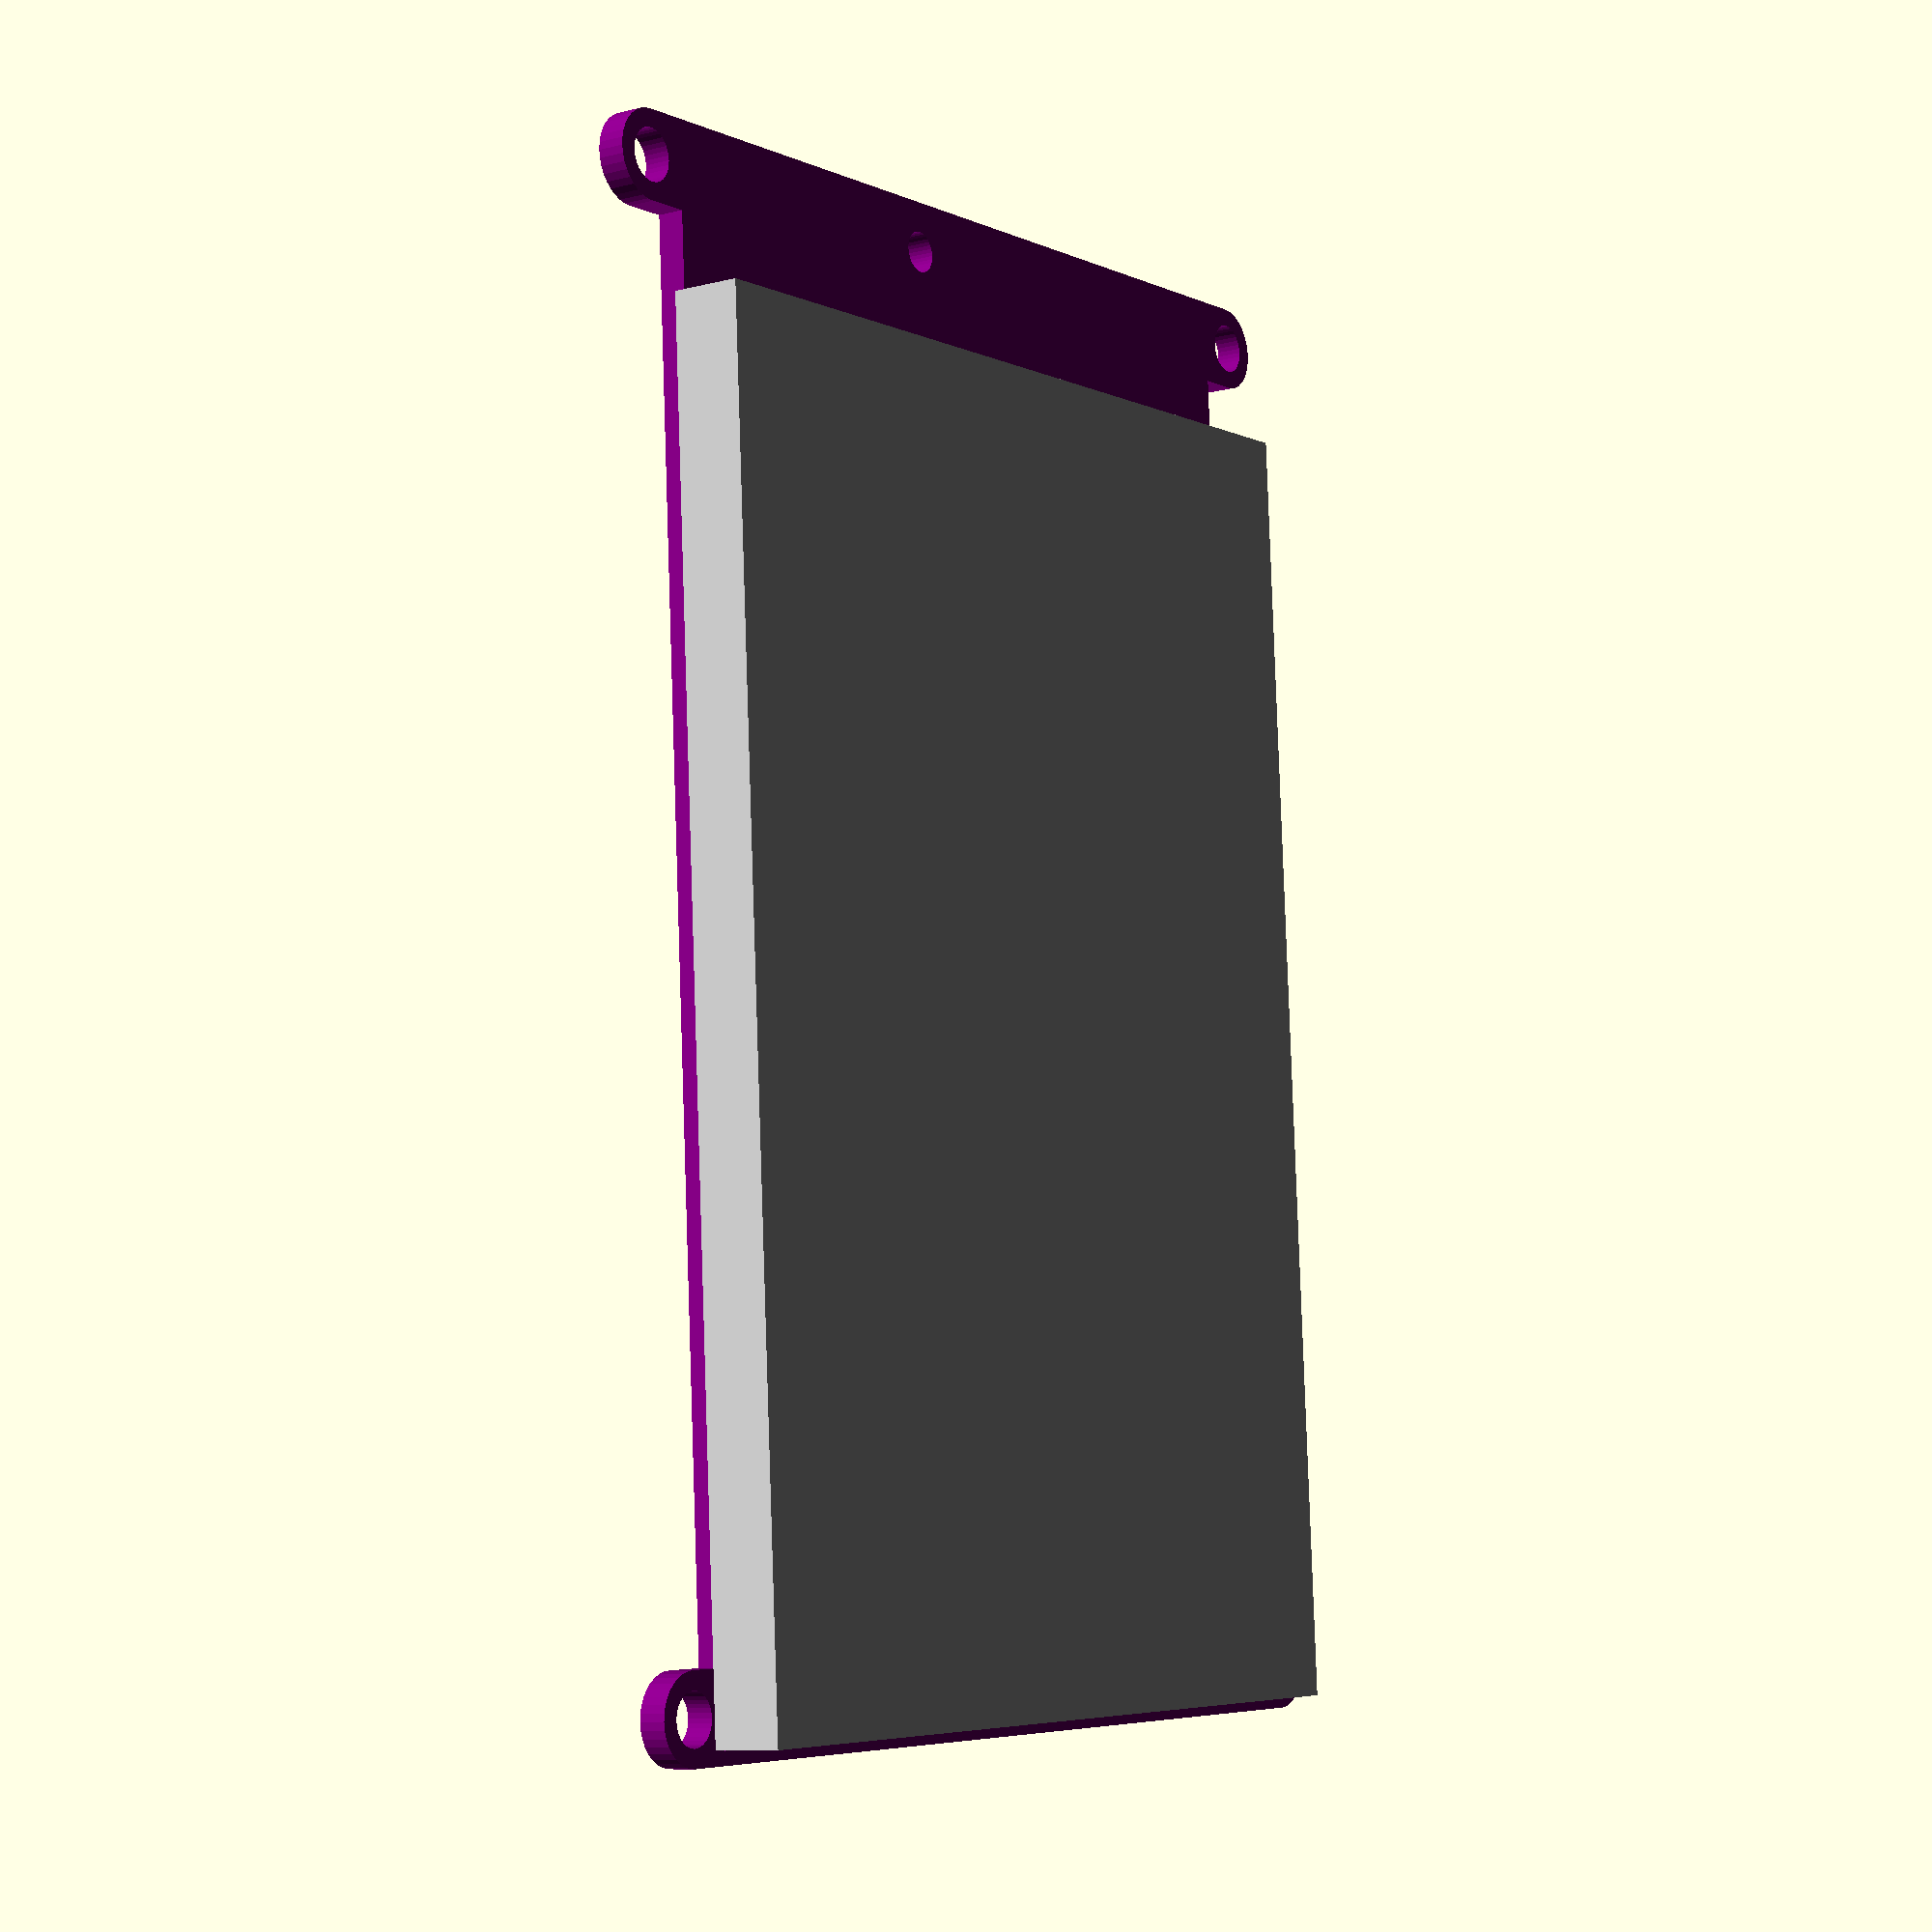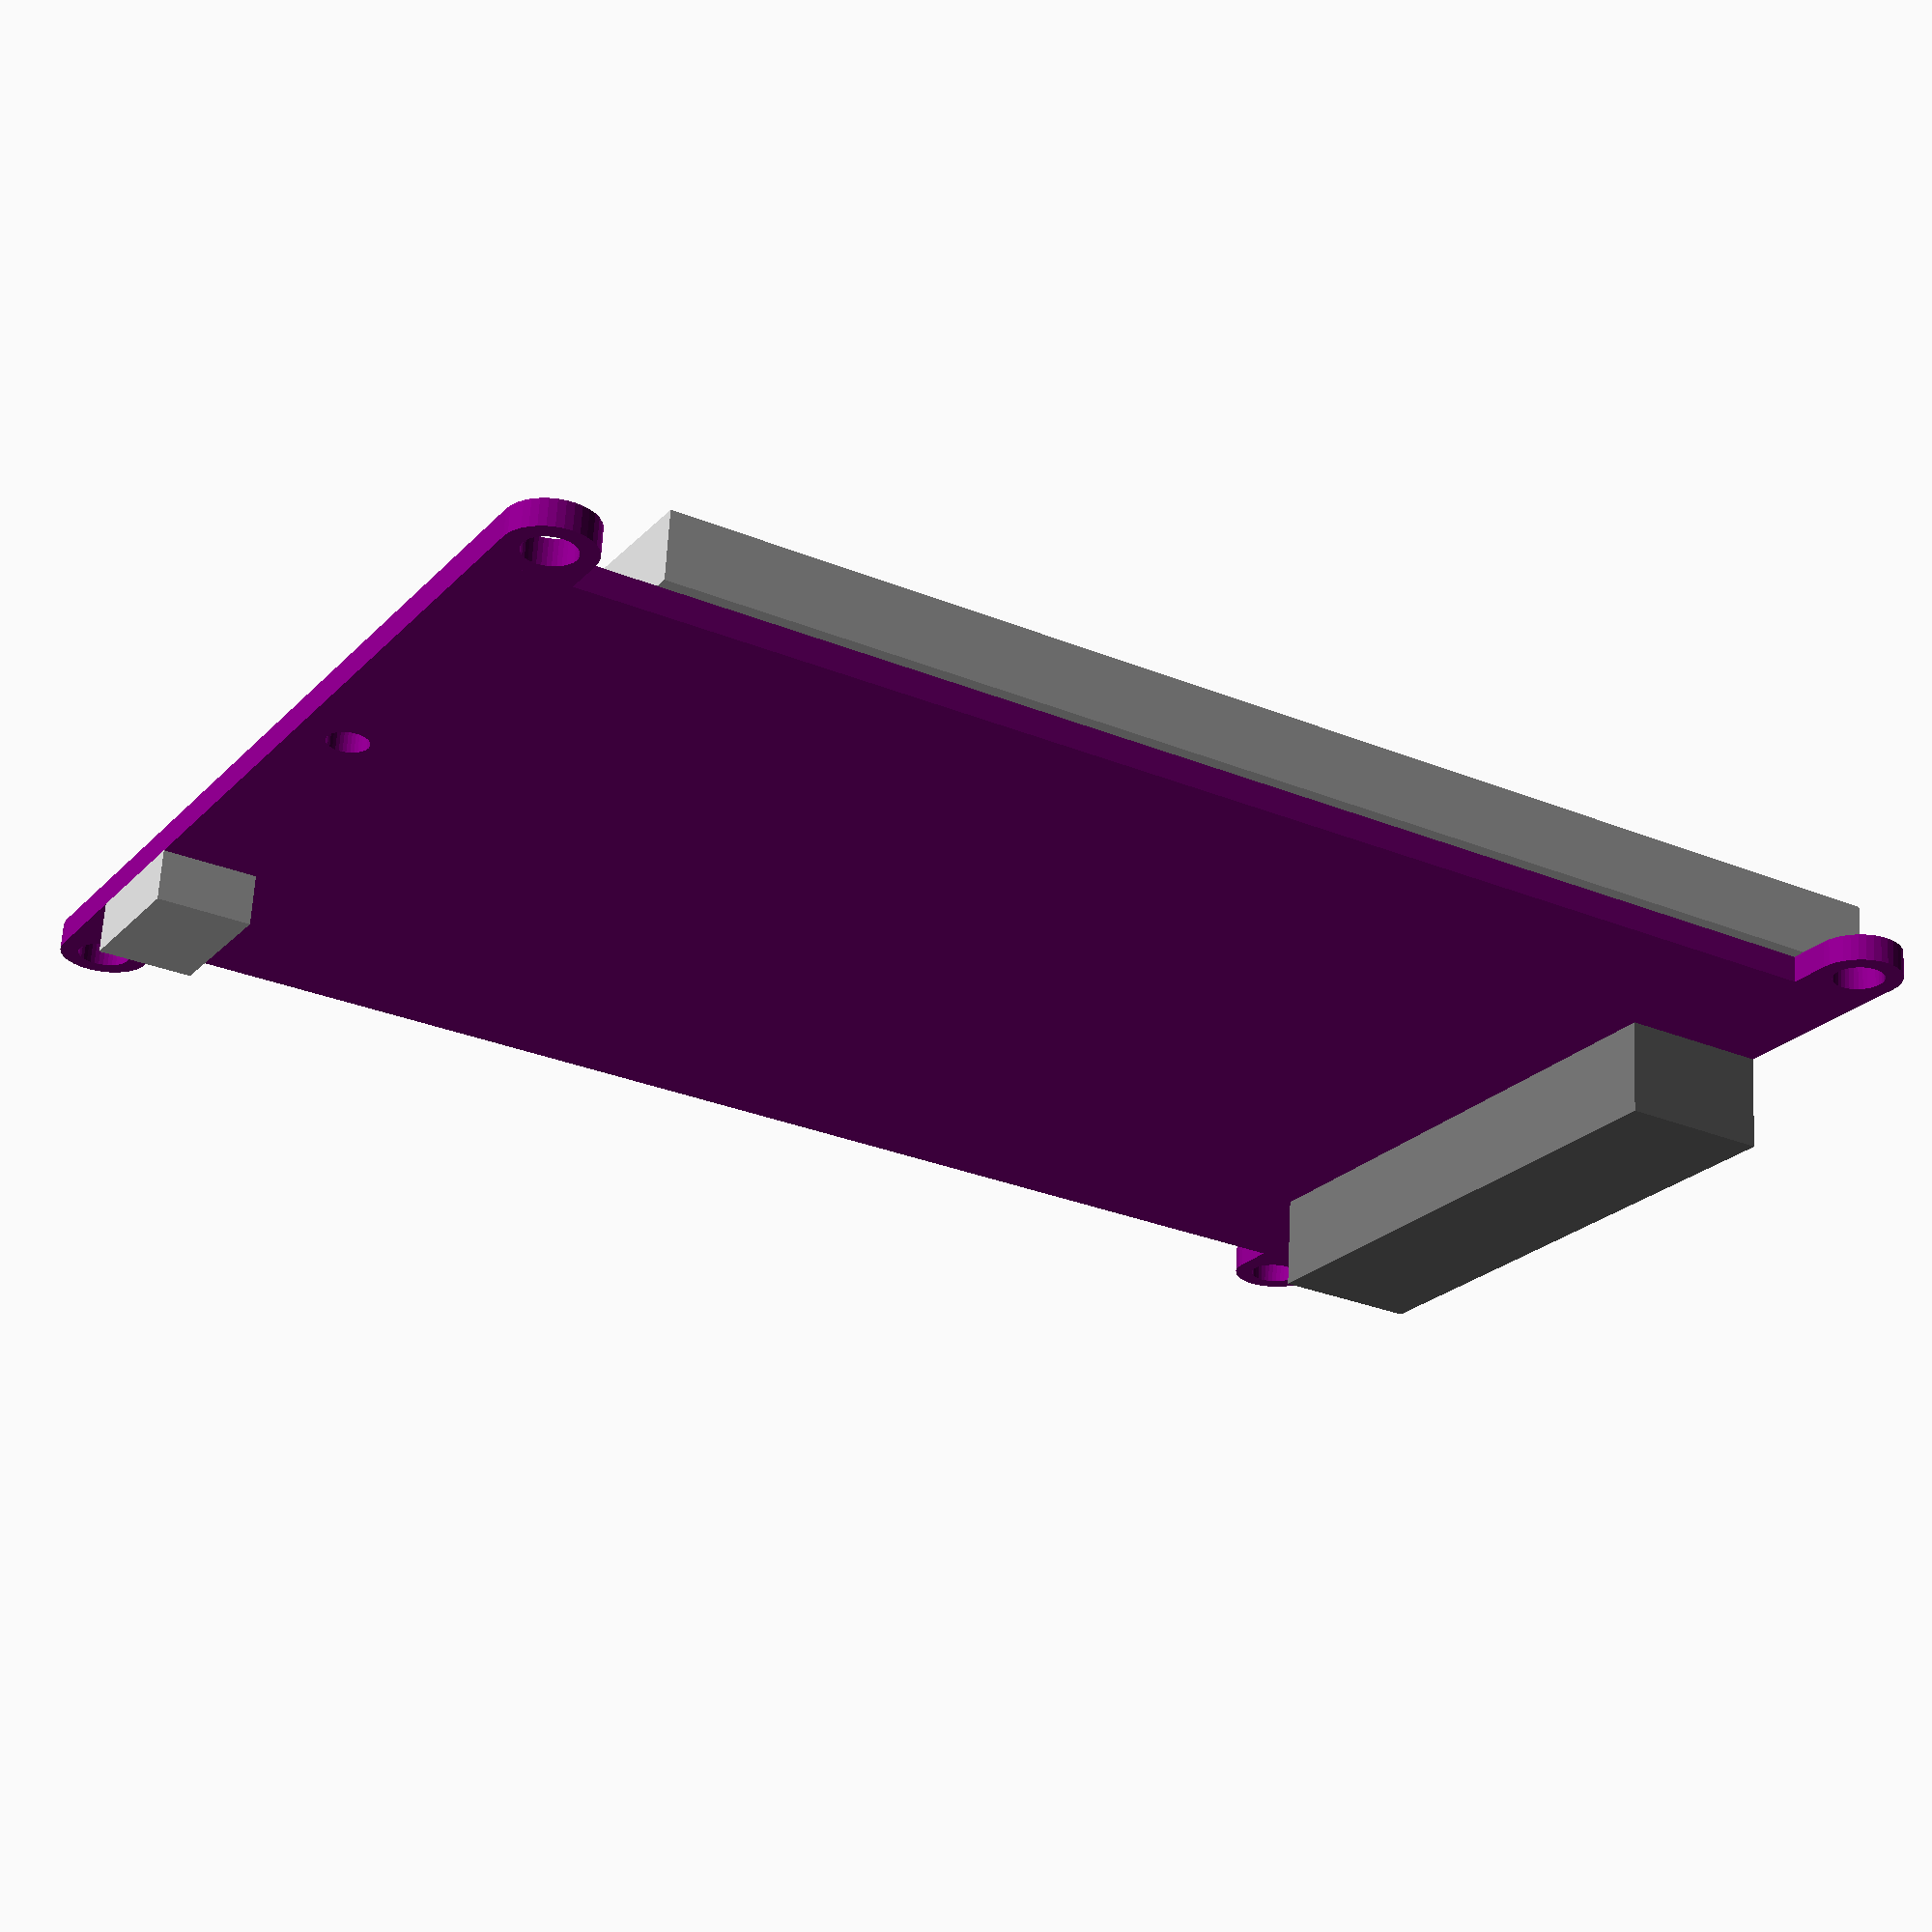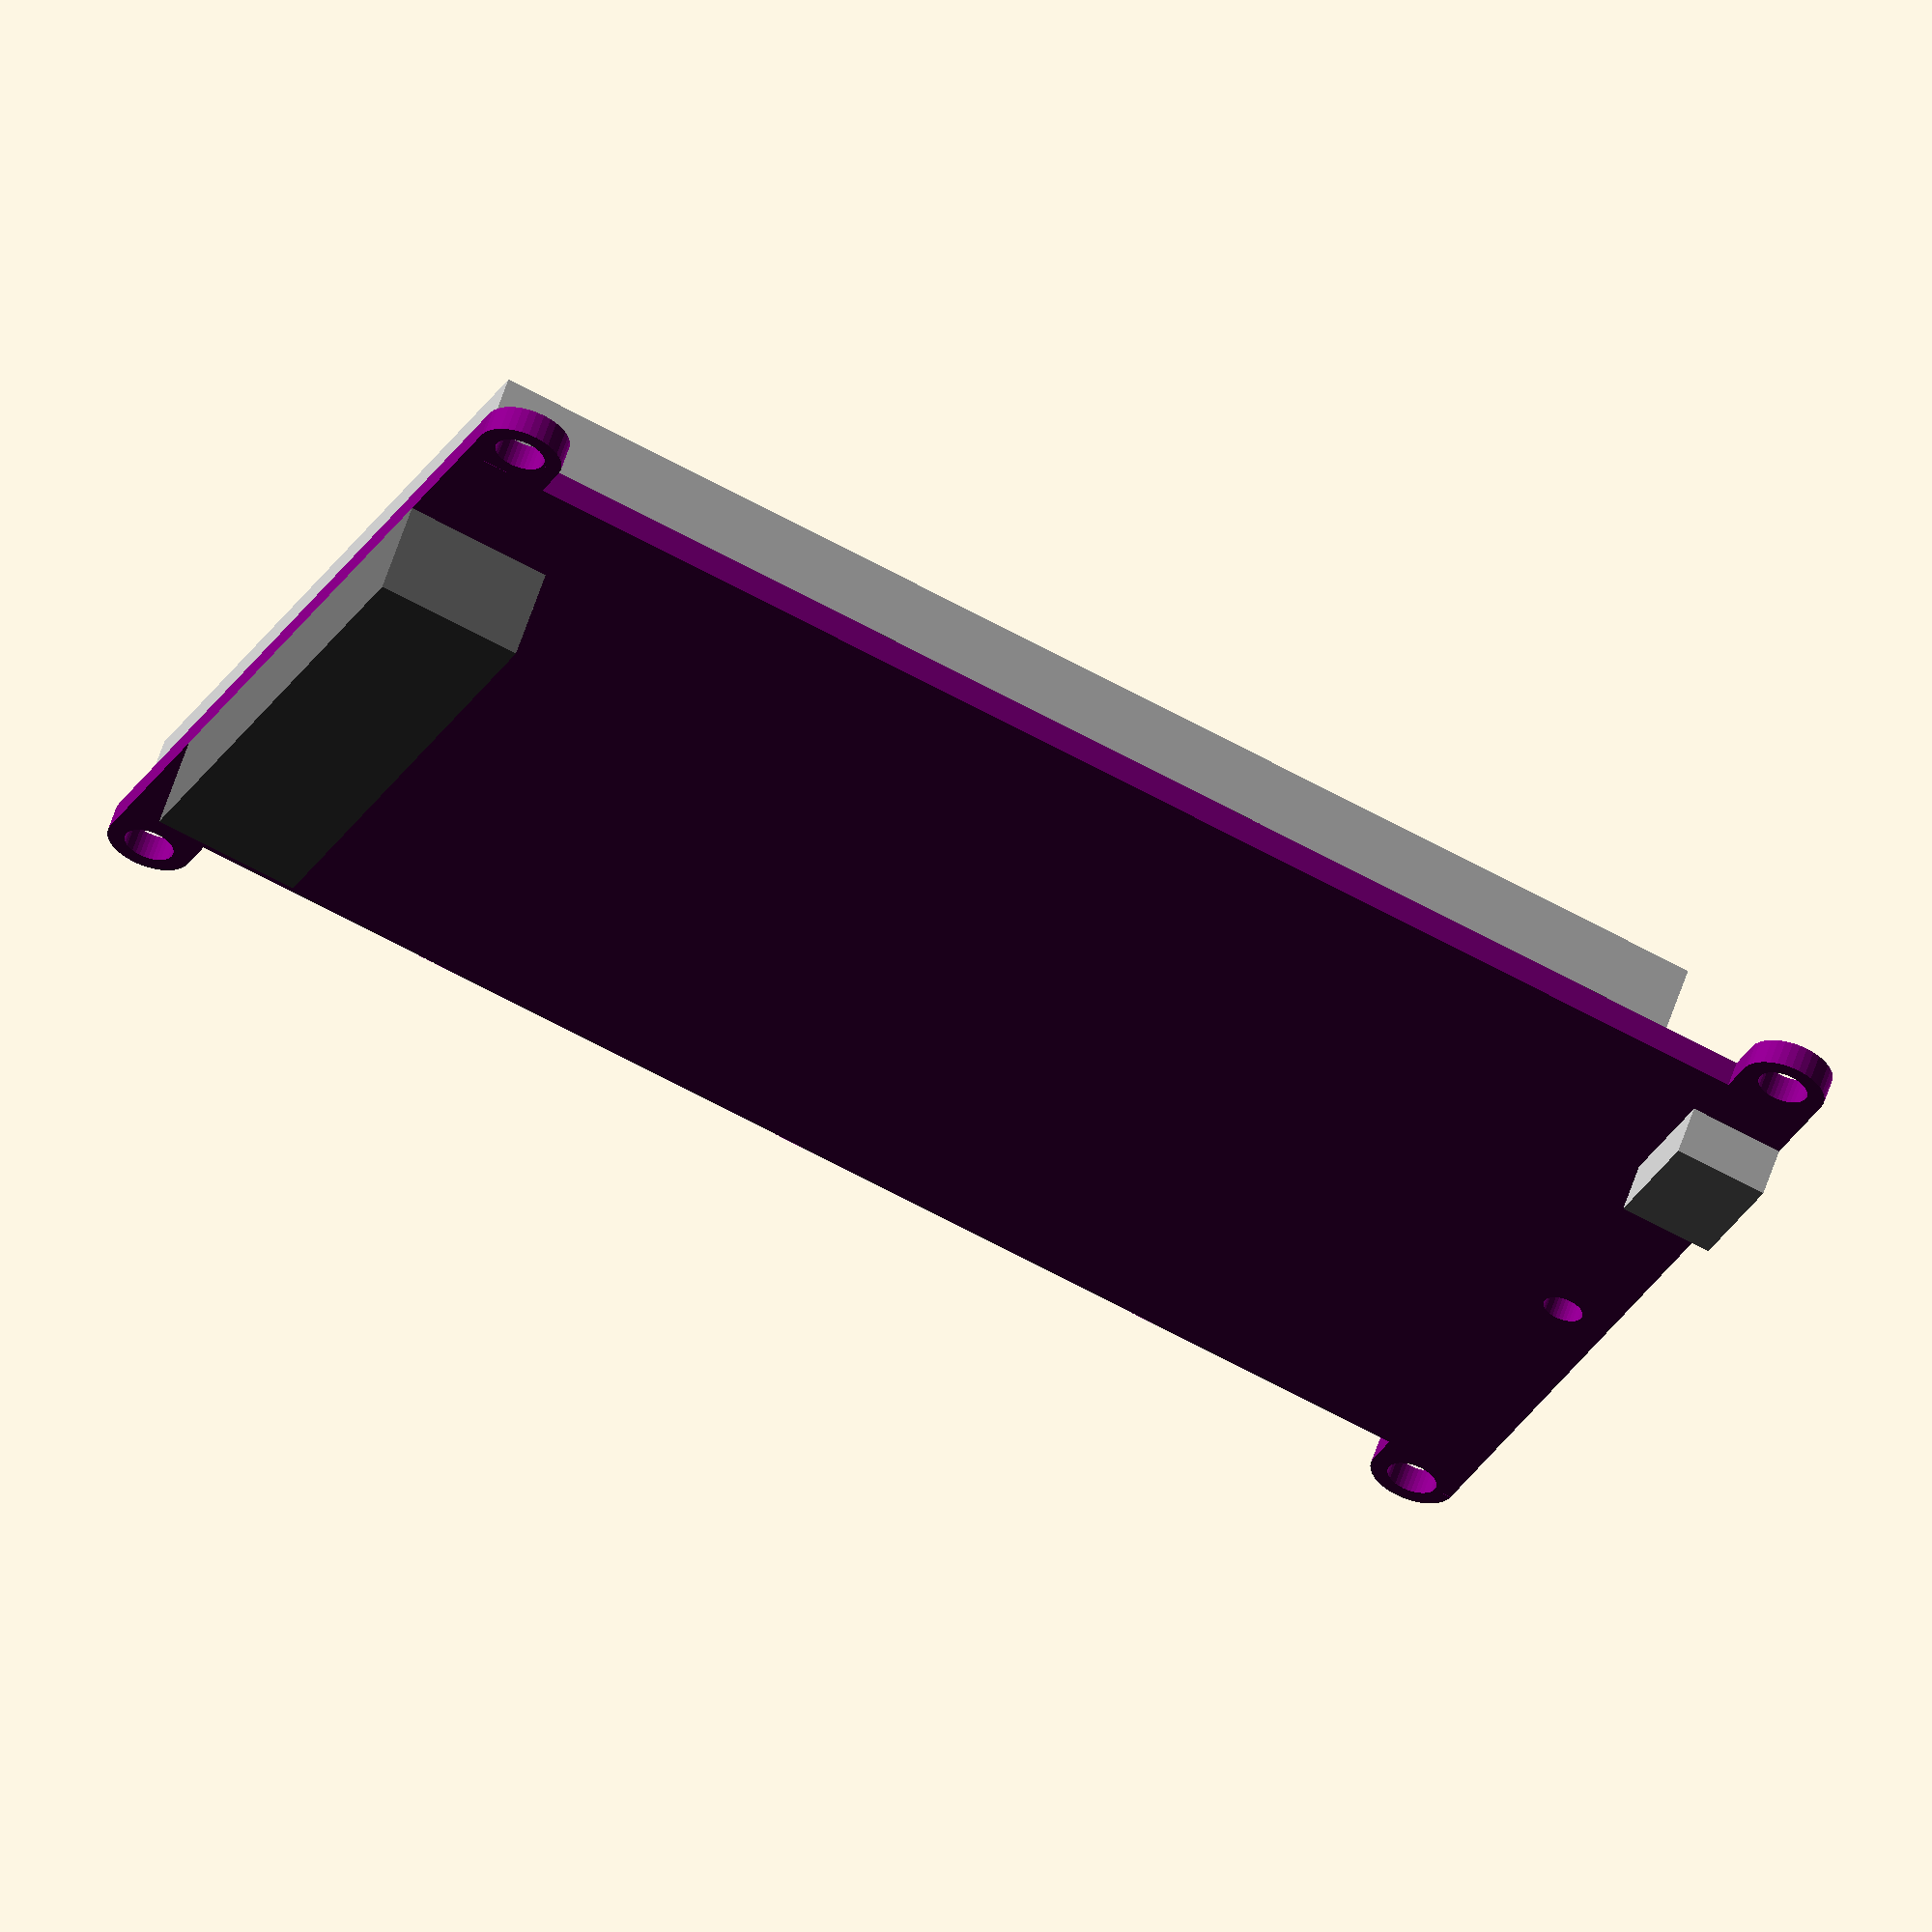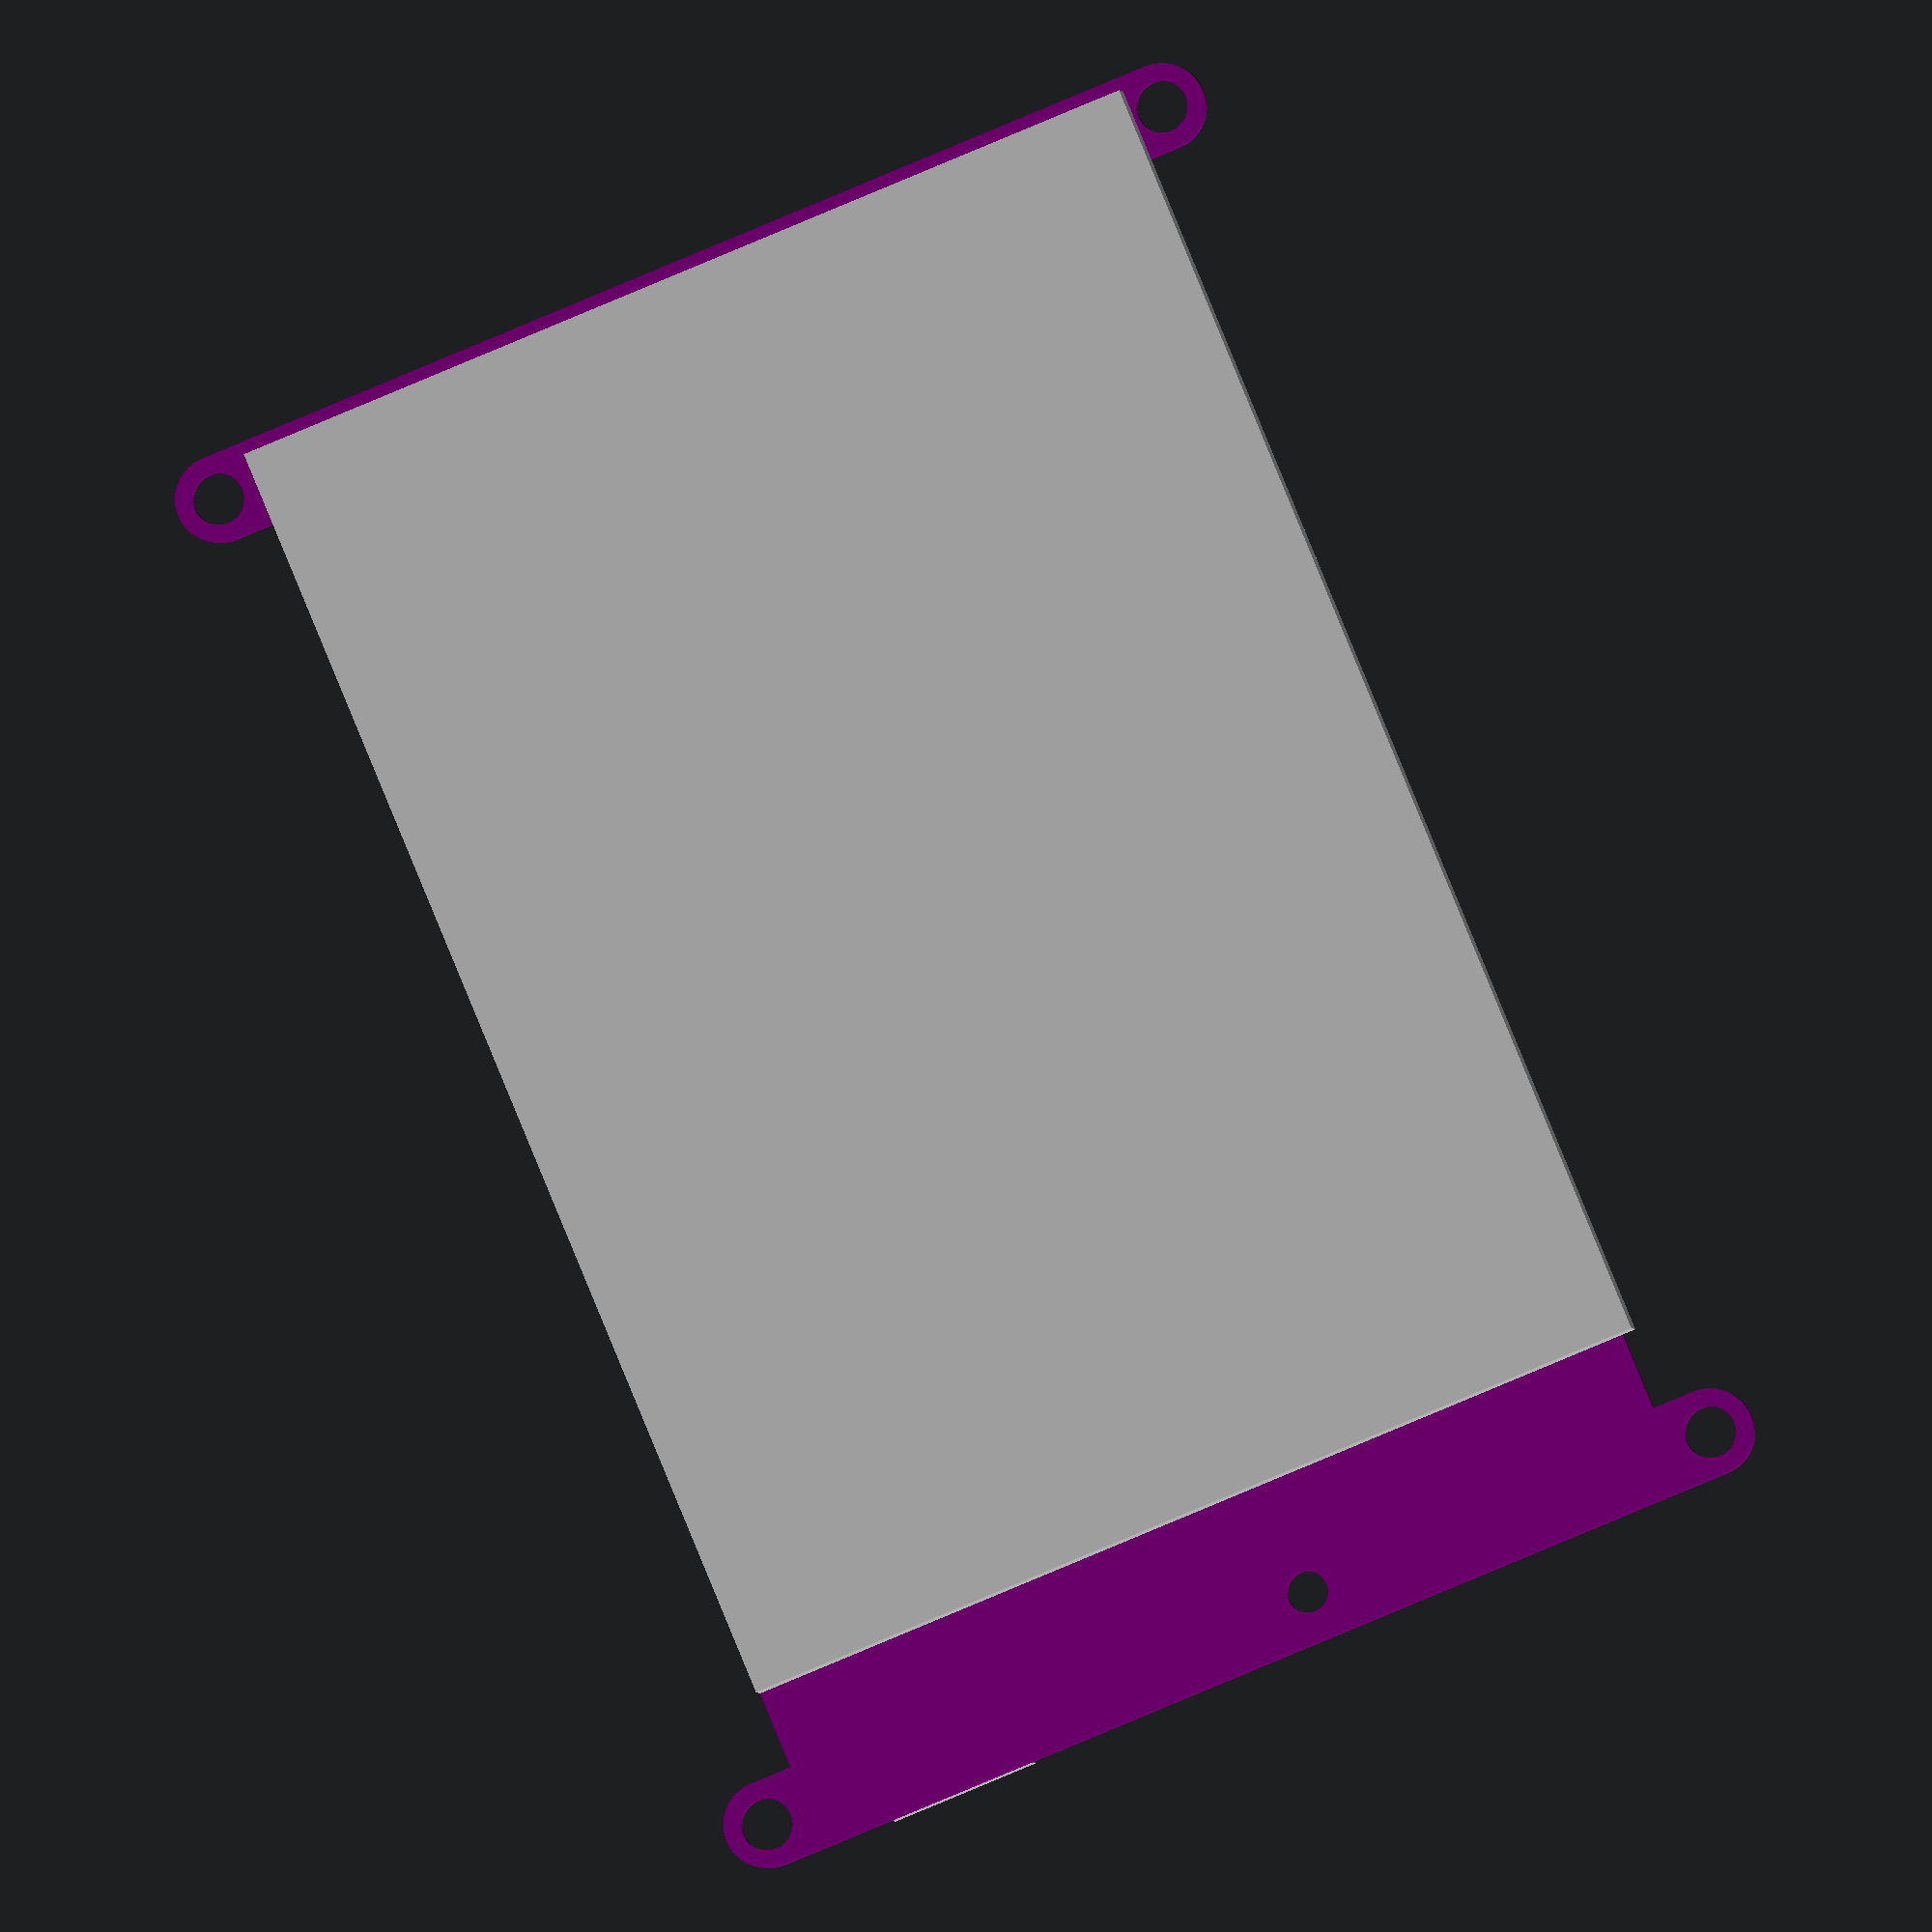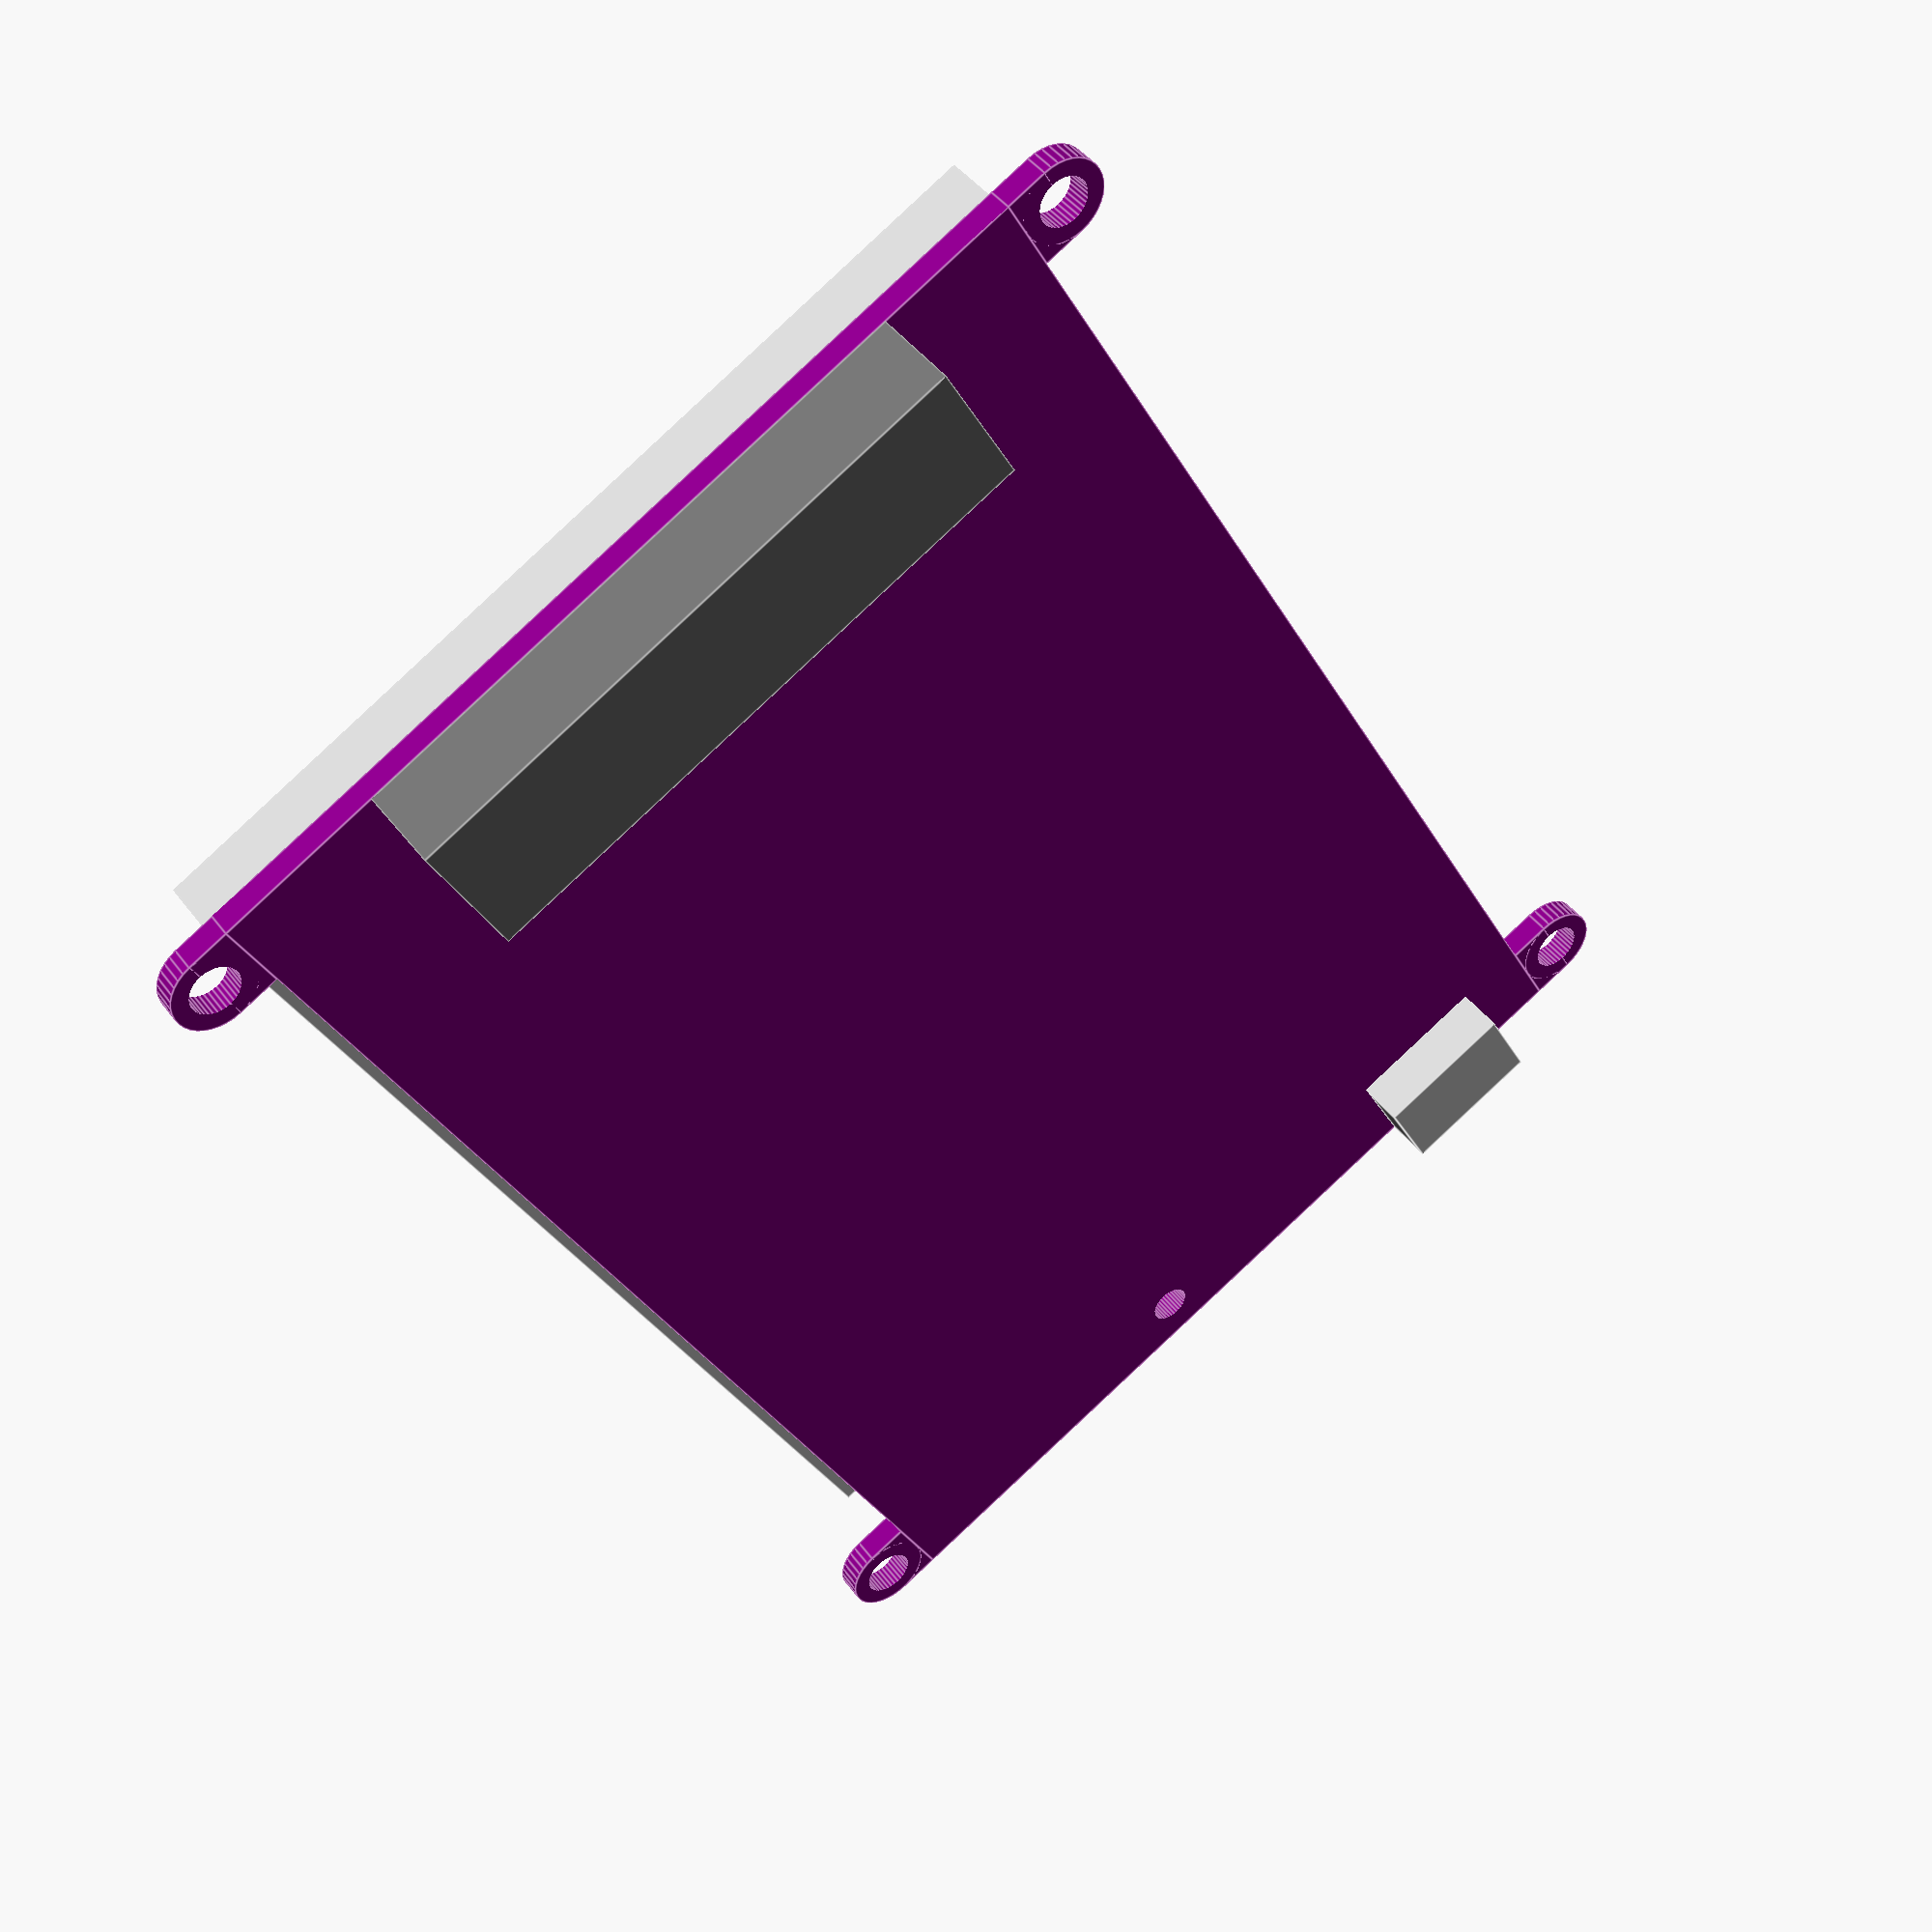
<openscad>
// PyPortal Model
$fn = 36;
/* total_x_in = 3.84;
total_y_in = 2.54;
mount_dia_ext_in = 0.4;
mount_dia_int_in = 0.12;
board_x_in = total_x_in;
board_y_in = 2.13; */

function mm_inch(val) = val * 22.4;

// Board Dimensions
total_x = 89.65; //including connectors and SD card
total_y = 64.55;
mount_dia_ext = 5.08;
mount_dia_int = 3;
board_x = 88.265;
board_y = 54.2;
board_z = 1.57;

//light sensor
lights_dia = 2.4;
lights_loc_y = 22.6;
lights_loc_x = 1.75+lights_dia/2;



// Screen Dimensions
screen_z = 4.057;
screen_y = 55.0;
screen_x = 77.7;
// location relative to bottom left corner of board
screen_loc_x = 9.7;
screen_loc_y = -.8;

// Micro USB Dimensions
musb_y = 8.80;
musb_z = 3.0;
musb_x = 5.60;

// location relative to bottom left corner of board
musb_loc_x = 0;
musb_loc_y = 41.2;

// JST Connector Block
jst_x = 8.8;
jst_y = 35.65;
jst_z = 5.6;

jst_loc_x = board_x-jst_x;
jst_loc_y =10;


module mount(dia, material, int_dia, project=false) {
  if (project == true) {
    union() {
      cylinder(r=dia/2, h=material, center=true);
      cylinder(r=int_dia/2, h=material * 100, center=true);
      translate([0, -dia/4, 0]) {
        cube([dia, dia/2, material], center=true);
      }
    }
  } else {
    difference() {
      union() {
        cylinder(r=dia/2, h=material, center=true);
        translate([0, -dia/4, 0]) {
          cube([dia, dia/2, material], center=true);
        }
      }
      cylinder(r=int_dia/2, h=material*2, center=true);
    }
  }
}

/* module mountx(dia, material,  int_dia=0) {
  difference() {
    union() {
      cylinder(r=dia/2, h=material, center=true);
      translate([0, -dia/4, 0]) {
        cube([dia, dia/2, material], center=true);
      }
    }
    cylinder(r=int_dia/2, h=material*2, center=true);
  }
} */


module screen() {
  color("silver") {
    cube([screen_x, screen_y, screen_z], center=true);
  }
}

module micro_usb() {
  color("silver") {
    cube([musb_x, musb_y, musb_z], center=true);
  }
}

module jst_block() {
  color("DimGray") {
    cube([jst_x, jst_y, jst_z], center=true);
  }
}

module light_sensor(project=false) {
  if (project == true) {
    color("yellow") {
      cylinder(h=board_z*100, r=lights_dia/2, center=true);
    }
  } else {
    color("yellow") {
      cylinder(h=board_z*2, r=lights_dia/2, center=true);
    }
  }

}


module board(project=false) {
  board_dim = [board_x, board_y, board_z];
    union(){
      if (project==true) {
        translate([-(board_x)/2+lights_loc_x, -(board_y)/2+lights_loc_y, 0]) {
          light_sensor(project);
        } // close translate
      } // end if project
      color("purple") {
        difference() {
          cube(board_dim, true);
          if (project==false) {
            translate([-(board_x)/2+lights_loc_x, -(board_y)/2+lights_loc_y, 0]) {
              light_sensor(project);
            } // close translate
          } // end if project
        } // close difference
          for (i=[-1, 1]) {
            for (j=[-1, 1]) {
              // if j is negative, rotate 180
              rot = j > 0 ? 0 : 180;
              translate([i*board_dim[0]/2-i*mount_dia_ext/2, j*board_dim[1]/2+j*mount_dia_ext/2, 0]) {
                rotate([0, 0, rot]) {
                  mount(mount_dia_ext, board_z, mount_dia_int, project);
                } // close rotate
              } // close translate
            } // close j
          } // close i
      } // close color
      // place screen
      translate([-(board_x-screen_x)/2+screen_loc_x, -(board_y-screen_y)/2+screen_loc_y, board_z/2-0.001+screen_z/2]) {
        screen();
      }

      // place micro usb
      translate([-(board_x-musb_x)/2, -(board_y-musb_y)/2+musb_loc_y, -board_z/2-musb_z/2]) {
        micro_usb();

      }

      // place JST block
      translate([-(board_x-jst_x)/2+jst_loc_x, -(board_y-jst_y)/2+jst_loc_y, -(board_z+jst_z)/2]) {
        jst_block();
      }
  }
}

board();

</openscad>
<views>
elev=189.1 azim=266.6 roll=235.5 proj=p view=solid
elev=114.6 azim=329.2 roll=357.0 proj=p view=wireframe
elev=121.4 azim=157.6 roll=342.1 proj=o view=wireframe
elev=1.1 azim=247.5 roll=3.4 proj=o view=solid
elev=316.7 azim=298.7 roll=146.4 proj=p view=edges
</views>
